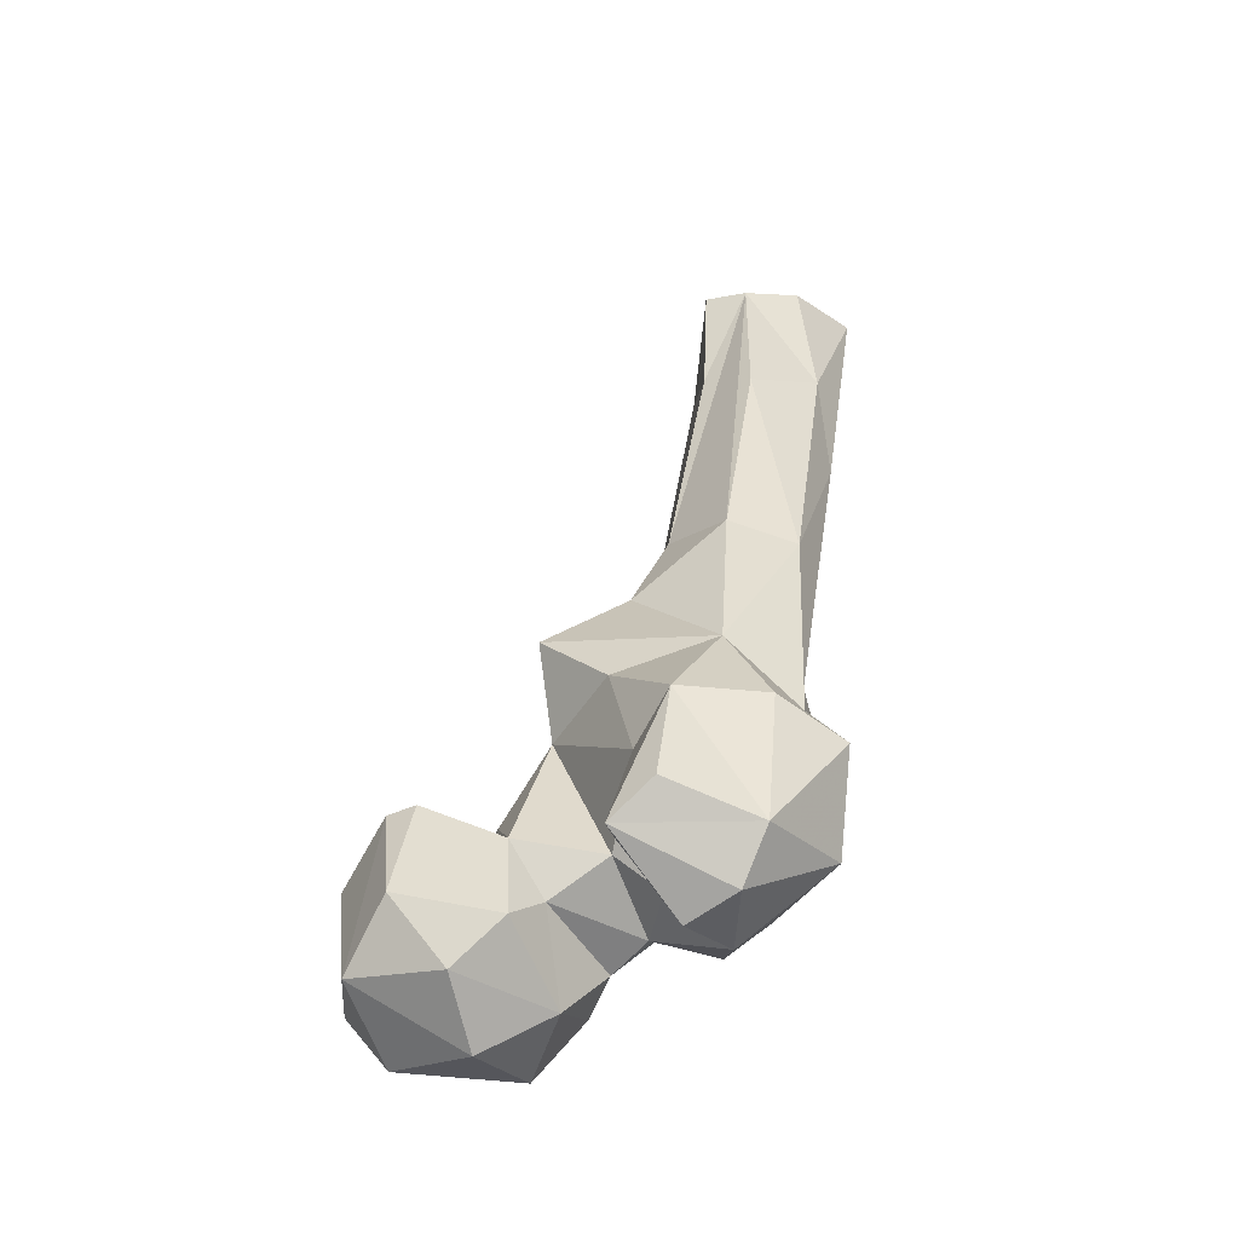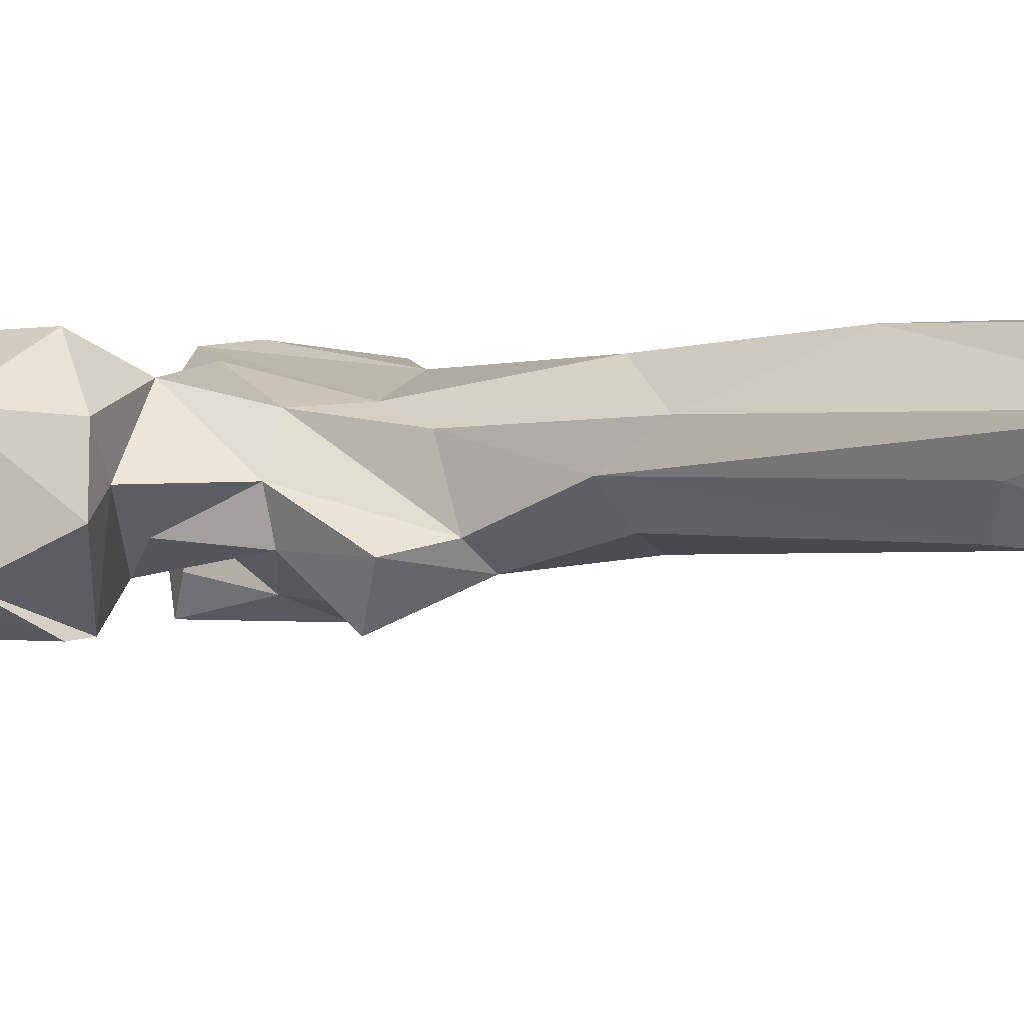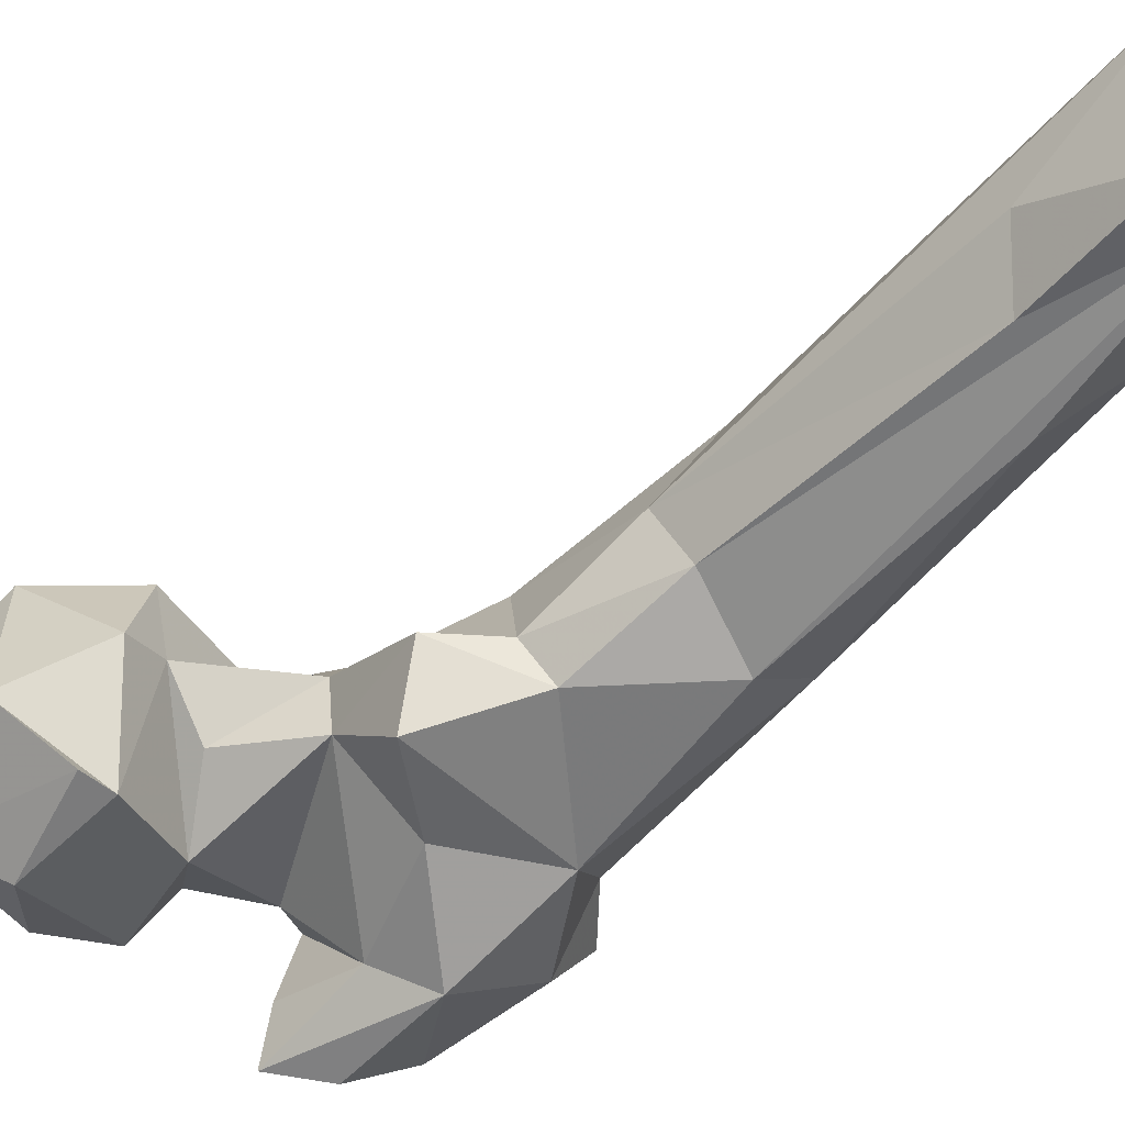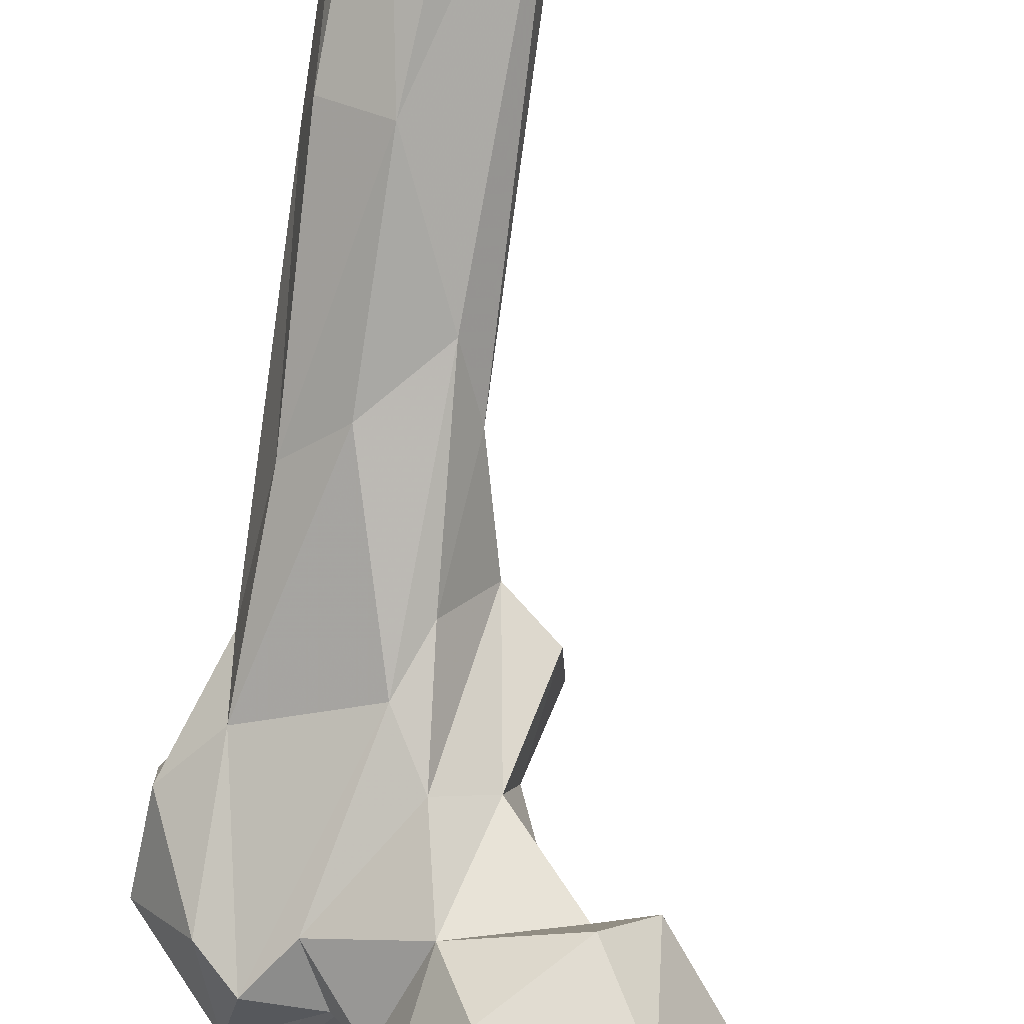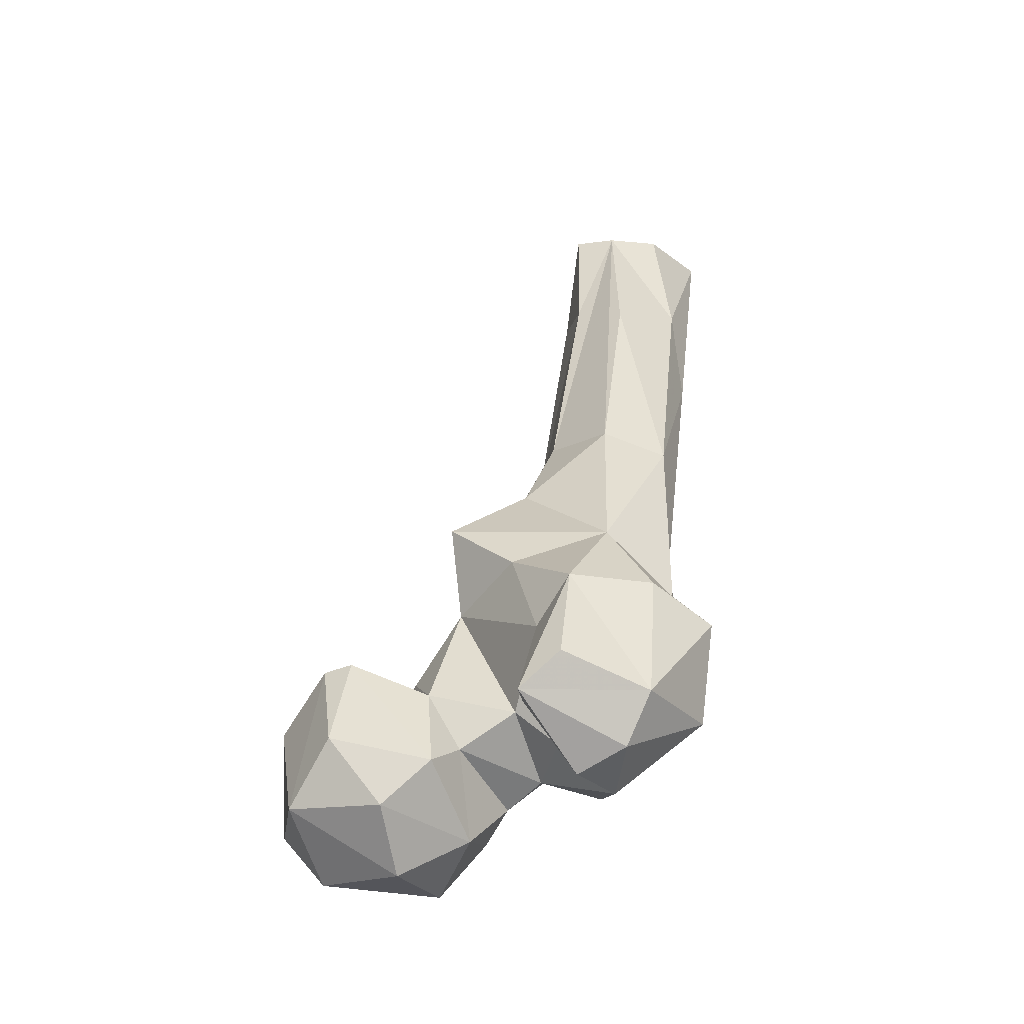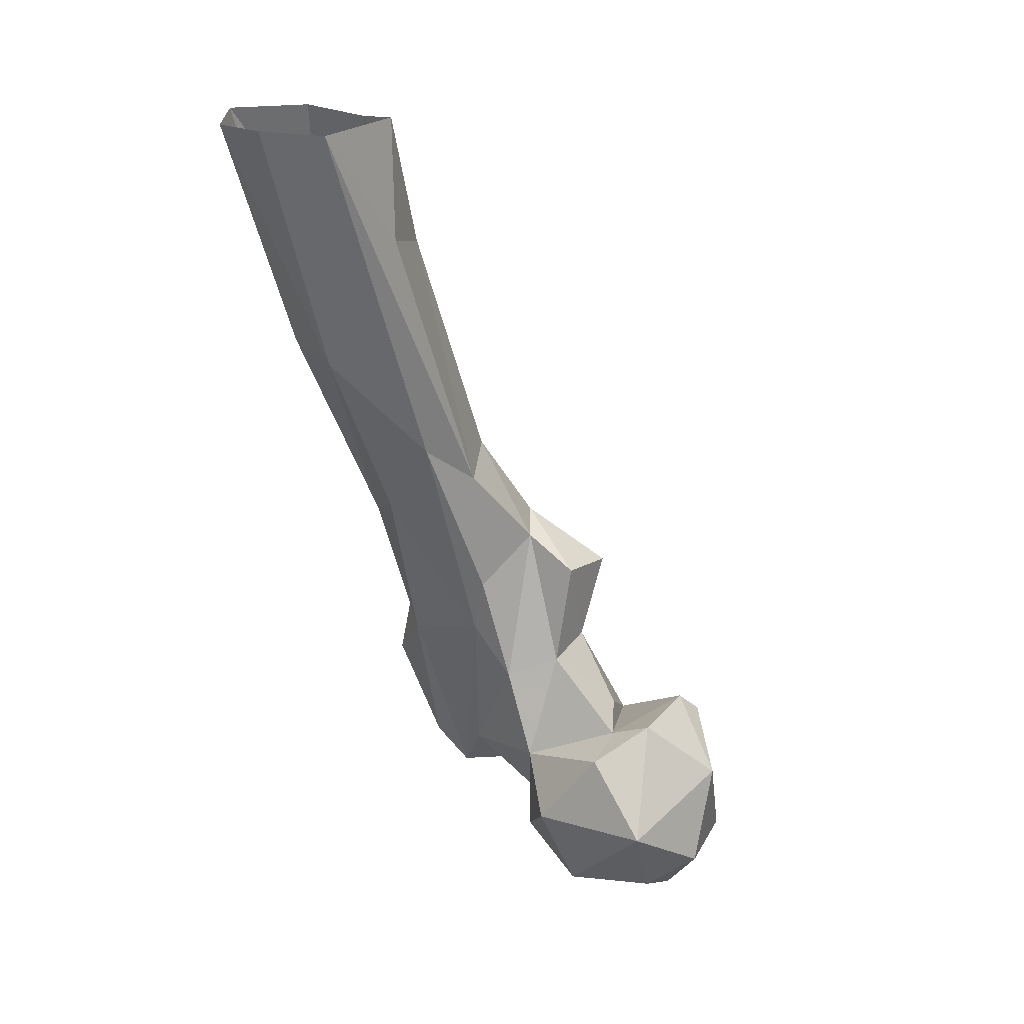
<metadata>
{"format":"obj","ext":"obj","renderer":"f3d","projection":"perspective","resolution":1024,"background":"white","views":[{"elev":-31.0,"azim":4.3,"up":"+Z"},{"elev":35.2,"azim":-53.7,"up":"+Y"},{"elev":-26.2,"azim":-38.6,"up":"+Y"},{"elev":77.5,"azim":-164.4,"up":"+Y"},{"elev":-29.7,"azim":0.4,"up":"+Z"},{"elev":22.2,"azim":-151.2,"up":"+Z"}]}
</metadata>
<code>
v 346.6 192.1 661.1
v 330.1 203.4 663
v 354.9 208.6 662
v 348.6 220.9 668.4
v 361.8 192.5 668.7
v 329.8 216.8 669.7
v 323.6 188.2 674.5
v 343.5 179.7 672.2
v 354 177.4 681.2
v 320.4 209.5 675.8
v 364.7 213.7 675.7
v 329.1 225 686.6
v 359.6 185.8 686.9
v 369.7 203.1 679.9
v 384.1 174.9 676.7
v 394.3 170.6 681.1
v 392.4 185 676.5
v 332.2 179.6 687.1
v 355.4 225.2 686.1
v 372 160.4 689.5
v 373 170.4 691.3
v 390.1 202.4 682.1
v 399 201.6 688.5
v 399.4 166.4 691.8
v 380.5 183.7 687
v 411.6 186.7 693
v 376.9 197.8 684.1
v 319.8 201.8 697.1
v 364 215.5 696.9
v 411.6 199.1 709
v 371.4 183.5 694.5
v 383.6 206.9 692.6
v 352.8 184.5 699
v 380.8 158.3 697.2
v 329.6 189.8 706.8
v 342.3 222.5 703.7
v 370.8 213.9 716.6
v 376 171.8 709.2
v 335.5 187.4 707.7
v 414.1 181.1 713.9
v 402.7 205.7 719.8
v 333.8 210.4 709.7
v 383 166.1 718.7
v 359 197 724.2
v 379.9 214.8 728.2
v 343.4 210.4 705.7
v 401.2 171.9 719.5
v 349.1 198 707.4
v 360.8 207.5 720.6
v 406.4 187.4 724.2
v 370.8 182.1 730.2
v 406.6 198.3 735.1
v 391.9 181.1 737.2
v 357 190 742.4
v 376.5 216.9 741.4
v 395 229.1 763.5
v 358.2 204.9 744.5
v 369.7 204.9 751.7
v 405.3 218.9 757.3
v 407.1 202.8 770.3
v 373.9 197.3 755.4
v 392.9 197.5 773.3
v 377.4 219.4 770.3
v 383.8 230.4 779.4
v 380.7 209.7 776
v 414.9 228.8 804.9
v 399.2 246.8 803.1
v 412.4 240.9 805.6
v 413 228.3 828.5
v 398.5 215.2 820.7
v 388.3 225.8 828.7
v 385.3 239.5 832.1
v 397.9 231.6 857.3
v 389.9 259.1 858.4
v 416 260.6 858.7
v 421.2 249.7 860
v 400.9 267.5 859.9
v 388.8 234.7 858.4
v 409.7 236.3 859.6
f 72 78 74
f 66 76 69
f 71 73 78
f 71 78 72
f 67 74 77
f 66 68 76
f 68 75 76
f 67 75 68
f 63 72 74
f 63 71 72
f 62 73 65
f 60 69 70
f 62 70 73
f 63 74 64
f 60 70 62
f 56 64 67
f 59 68 66
f 56 67 59
f 52 66 60
f 61 62 65
f 58 65 63
f 55 63 64
f 53 60 62
f 45 55 64
f 57 61 58
f 50 60 53
f 41 59 52
f 49 57 58
f 50 52 60
f 55 58 63
f 51 53 54
f 41 56 59
f 44 54 57
f 41 45 56
f 37 49 58
f 5 11 14
f 44 57 49
f 44 51 54
f 67 77 75
f 1 2 3
f 43 47 53
f 43 53 51
f 2 7 10
f 44 49 48
f 47 50 53
f 32 37 45
f 3 11 5
f 46 48 49
f 14 32 27
f 24 47 43
f 69 79 73
f 15 17 16
f 22 45 41
f 39 46 42
f 9 39 18
f 33 44 48
f 69 73 70
f 26 30 40
f 24 40 47
f 30 50 40
f 24 43 34
f 29 46 49
f 37 55 45
f 7 28 10
f 31 38 44
f 54 61 57
f 12 36 19
f 15 25 17
f 28 39 42
f 23 30 26
f 31 44 33
f 63 65 71
f 33 48 46
f 20 43 38
f 29 36 46
f 9 33 39
f 28 35 39
f 20 38 21
f 22 32 45
f 2 4 3
f 18 39 35
f 12 42 36
f 19 36 29
f 25 38 31
f 20 34 43
f 33 46 39
f 12 28 42
f 5 9 8
f 23 41 30
f 30 41 52
f 21 38 25
f 13 31 33
f 38 43 51
f 10 28 12
f 53 62 61
f 7 35 28
f 16 26 24
f 65 73 71
f 45 64 56
f 58 61 65
f 11 19 29
f 22 27 32
f 1 8 7
f 17 25 27
f 2 6 4
f 9 13 33
f 59 67 68
f 15 20 21
f 37 58 55
f 38 51 44
f 13 27 31
f 1 5 8
f 17 27 22
f 22 41 23
f 29 37 32
f 15 21 25
f 13 14 27
f 29 49 37
f 11 29 14
f 36 42 46
f 16 17 26
f 52 59 66
f 17 22 23
f 30 52 50
f 17 23 26
f 8 9 18
f 14 29 32
f 4 6 12
f 6 10 12
f 2 10 6
f 60 66 69
f 4 19 11
f 4 12 19
f 53 61 54
f 24 26 40
f 69 76 79
f 7 8 18
f 5 13 9
f 15 16 20
f 40 50 47
f 5 14 13
f 16 24 20
f 7 18 35
f 20 24 34
f 3 4 11
f 1 7 2
f 25 31 27
f 64 74 67
f 1 3 5

</code>
